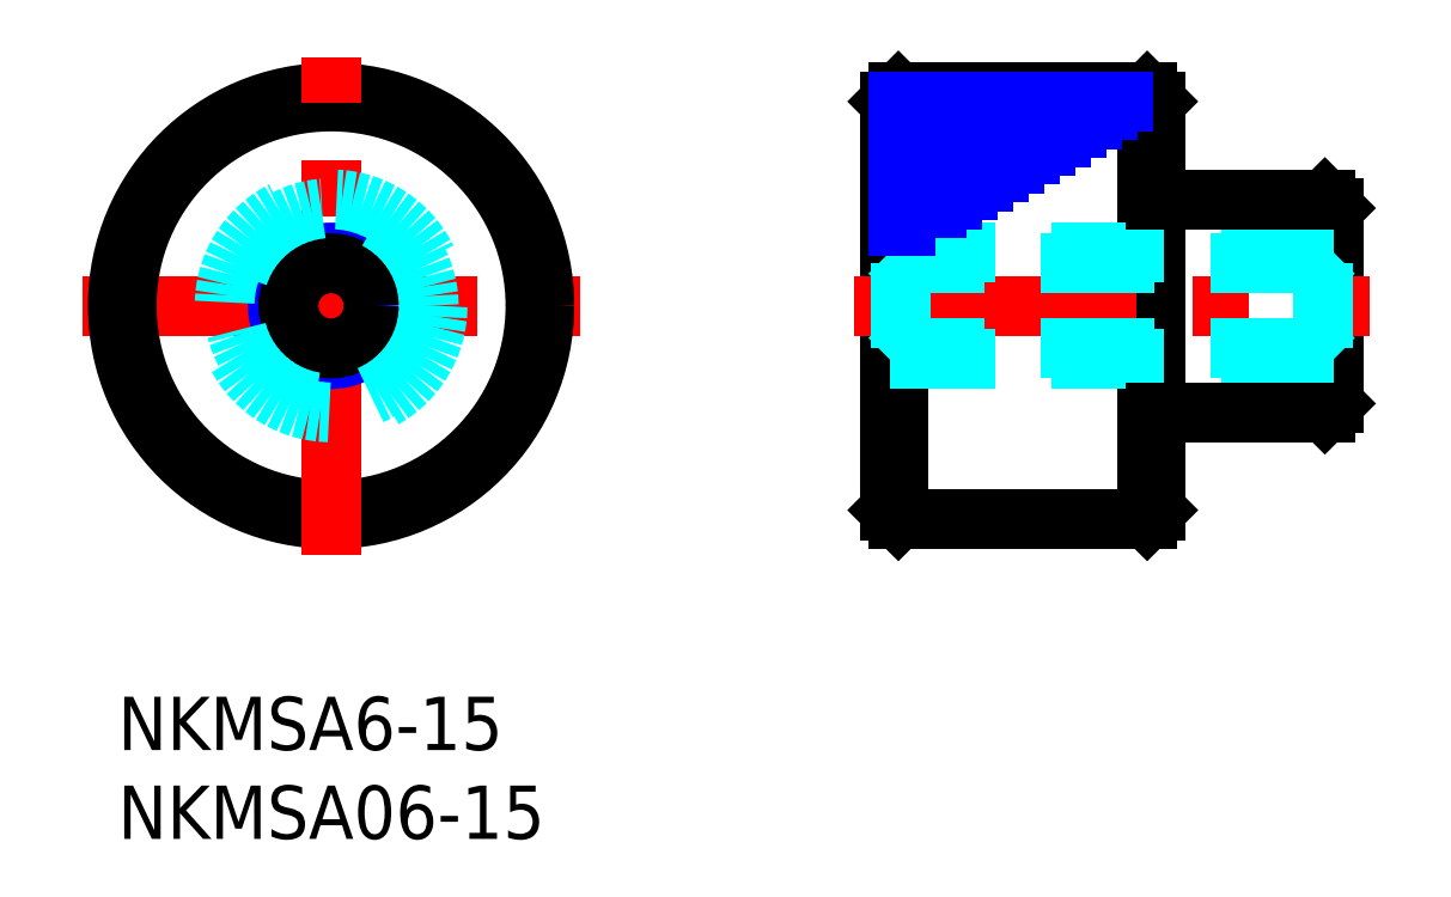
<metadata>
{"format":"dxf","ext":"dxf","renderer":"ezdxf+matplotlib","layout":"modelspace","background":"white","min_lineweight":24,"dpi":150}
</metadata>
<code>
0
SECTION
2
ENTITIES
0
INSERT
8
MSM_CONTINUOUS
2
*U2
10
0
20
0
30
0
0
INSERT
8
MSM_CONTINUOUS
2
*U3
10
0
20
0
30
0
0
LINE
8
MSM_CONTINUOUS
10
68.42
20
16.5
30
0
11
68.42
21
27.5
31
0
0
LINE
8
MSM_CONTINUOUS
10
67.92
20
16
30
0
11
67.92
21
28
31
0
0
LINE
8
MSM_CONTINUOUS
10
43.42
20
10.5
30
0
11
43.42
21
33.5
31
0
0
LINE
8
MSM_CONTINUOUS
10
58.42
20
33.5
30
0
11
58.42
21
10.5
31
0
0
LINE
8
MSM_CONTINUOUS
10
43.92
20
10
30
0
11
43.92
21
34
31
0
0
LINE
8
MSM_CONTINUOUS
10
57.92
20
10
30
0
11
57.92
21
34
31
0
0
LINE
8
MSM_CONTINUOUS
10
43.42
20
10.5
30
0
11
43.92
21
10
31
0
0
LINE
8
MSM_CONTINUOUS
10
57.92
20
10
30
0
11
58.42
21
10.5
31
0
0
LINE
8
MSM_CONTINUOUS
10
57.92
20
10
30
0
11
43.92
21
10
31
0
0
LINE
8
MSM_CENTER
10
41.42
20
22
30
0
11
70.42
21
22
31
0
0
LINE
8
MSM_CONTINUOUS
10
68.42
20
27.5
30
0
11
67.92
21
28
31
0
0
LINE
8
MSM_DASHED
10
68.42
20
25
30
0
11
43.42
21
25
31
0
0
LINE
8
MSM_DASHED
10
67.82
20
24.4
30
0
11
68.42
21
25
31
0
0
LINE
8
MSM_DASHED
10
67.82
20
24.4
30
0
11
67.82
21
19.6
31
0
0
LINE
8
MSM_CONTINUOUS
10
67.92
20
28
30
0
11
58.42
21
28
31
0
0
LINE
8
MSM_DASHED
10
44.02
20
24.4
30
0
11
43.42
21
25
31
0
0
LINE
8
MSM_DASHED
10
44.02
20
24.4
30
0
11
44.02
21
19.6
31
0
0
LINE
8
MSM_NARROW
10
45.22
20
27
30
0
11
43.92
21
27
31
0
0
LINE
8
MSM_NARROW
10
46.97
20
28
30
0
11
43.92
21
28
31
0
0
LINE
8
MSM_CONTINUOUS
10
43.42
20
33.5
30
0
11
43.92
21
34
31
0
0
LINE
8
MSM_CONTINUOUS
10
58.42
20
33.5
30
0
11
57.92
21
34
31
0
0
LINE
8
MSM_NARROW
10
48.72
20
29
30
0
11
43.92
21
29
31
0
0
LINE
8
MSM_CONTINUOUS
10
57.92
20
34
30
0
11
43.92
21
34
31
0
0
LINE
8
MSM_CENTER
10
-2
20
22
30
0
11
26
21
22
31
0
0
CIRCLE
8
MSM_CONTINUOUS
10
12
20
22
30
0
40
12
0
CIRCLE
8
MSM_CONTINUOUS
10
12
20
22
30
0
40
11.5
0
LINE
8
MSM_CENTER
10
12
20
8
30
0
11
12
21
36
31
0
0
CIRCLE
8
MSM_NARROW
10
12
20
22
30
0
40
3
0
CIRCLE
8
MSM_CONTINUOUS
10
12
20
22
30
0
40
2.4
0
CIRCLE
8
MSM_DASHED
10
12
20
22
30
0
40
5.5
0
CIRCLE
8
MSM_DASHED
10
12
20
22
30
0
40
6
0
LINE
8
MSM_NARROW
10
50.48
20
30
30
0
11
43.92
21
30
31
0
0
LINE
8
MSM_NARROW
10
52.23
20
31
30
0
11
43.92
21
31
31
0
0
LINE
8
MSM_NARROW
10
53.98
20
32
30
0
11
43.92
21
32
31
0
0
LINE
8
MSM_NARROW
10
55.73
20
33
30
0
11
43.92
21
33
31
0
0
LINE
8
MSM_DASHED
10
67.82
20
24.4
30
0
11
44.02
21
24.4
31
0
0
LINE
8
MSM_NARROW
10
56.61
20
33.5
30
0
11
43.92
21
33.5
31
0
0
LINE
8
MSM_NARROW
10
54.86
20
32.5
30
0
11
43.92
21
32.5
31
0
0
LINE
8
MSM_NARROW
10
53.1
20
31.5
30
0
11
43.92
21
31.5
31
0
0
LINE
8
MSM_NARROW
10
51.35
20
30.5
30
0
11
43.92
21
30.5
31
0
0
LINE
8
MSM_NARROW
10
49.6
20
29.5
30
0
11
43.92
21
29.5
31
0
0
LINE
8
MSM_NARROW
10
47.85
20
28.5
30
0
11
43.92
21
28.5
31
0
0
LINE
8
MSM_NARROW
10
46.1
20
27.5
30
0
11
43.92
21
27.5
31
0
0
LINE
8
MSM_NARROW
10
44.35
20
26.5
30
0
11
43.92
21
26.5
31
0
0
LINE
8
MSM_CONTINUOUS
10
68.42
20
16.5
30
0
11
67.92
21
16
31
0
0
LINE
8
MSM_DASHED
10
68.42
20
19
30
0
11
43.42
21
19
31
0
0
LINE
8
MSM_DASHED
10
67.82
20
19.6
30
0
11
68.42
21
19
31
0
0
LINE
8
MSM_CONTINUOUS
10
67.92
20
16
30
0
11
58.42
21
16
31
0
0
LINE
8
MSM_DASHED
10
44.02
20
19.6
30
0
11
43.42
21
19
31
0
0
LINE
8
MSM_DASHED
10
67.82
20
19.6
30
0
11
44.02
21
19.6
31
0
0
ENDSEC
0
EOF

</code>
